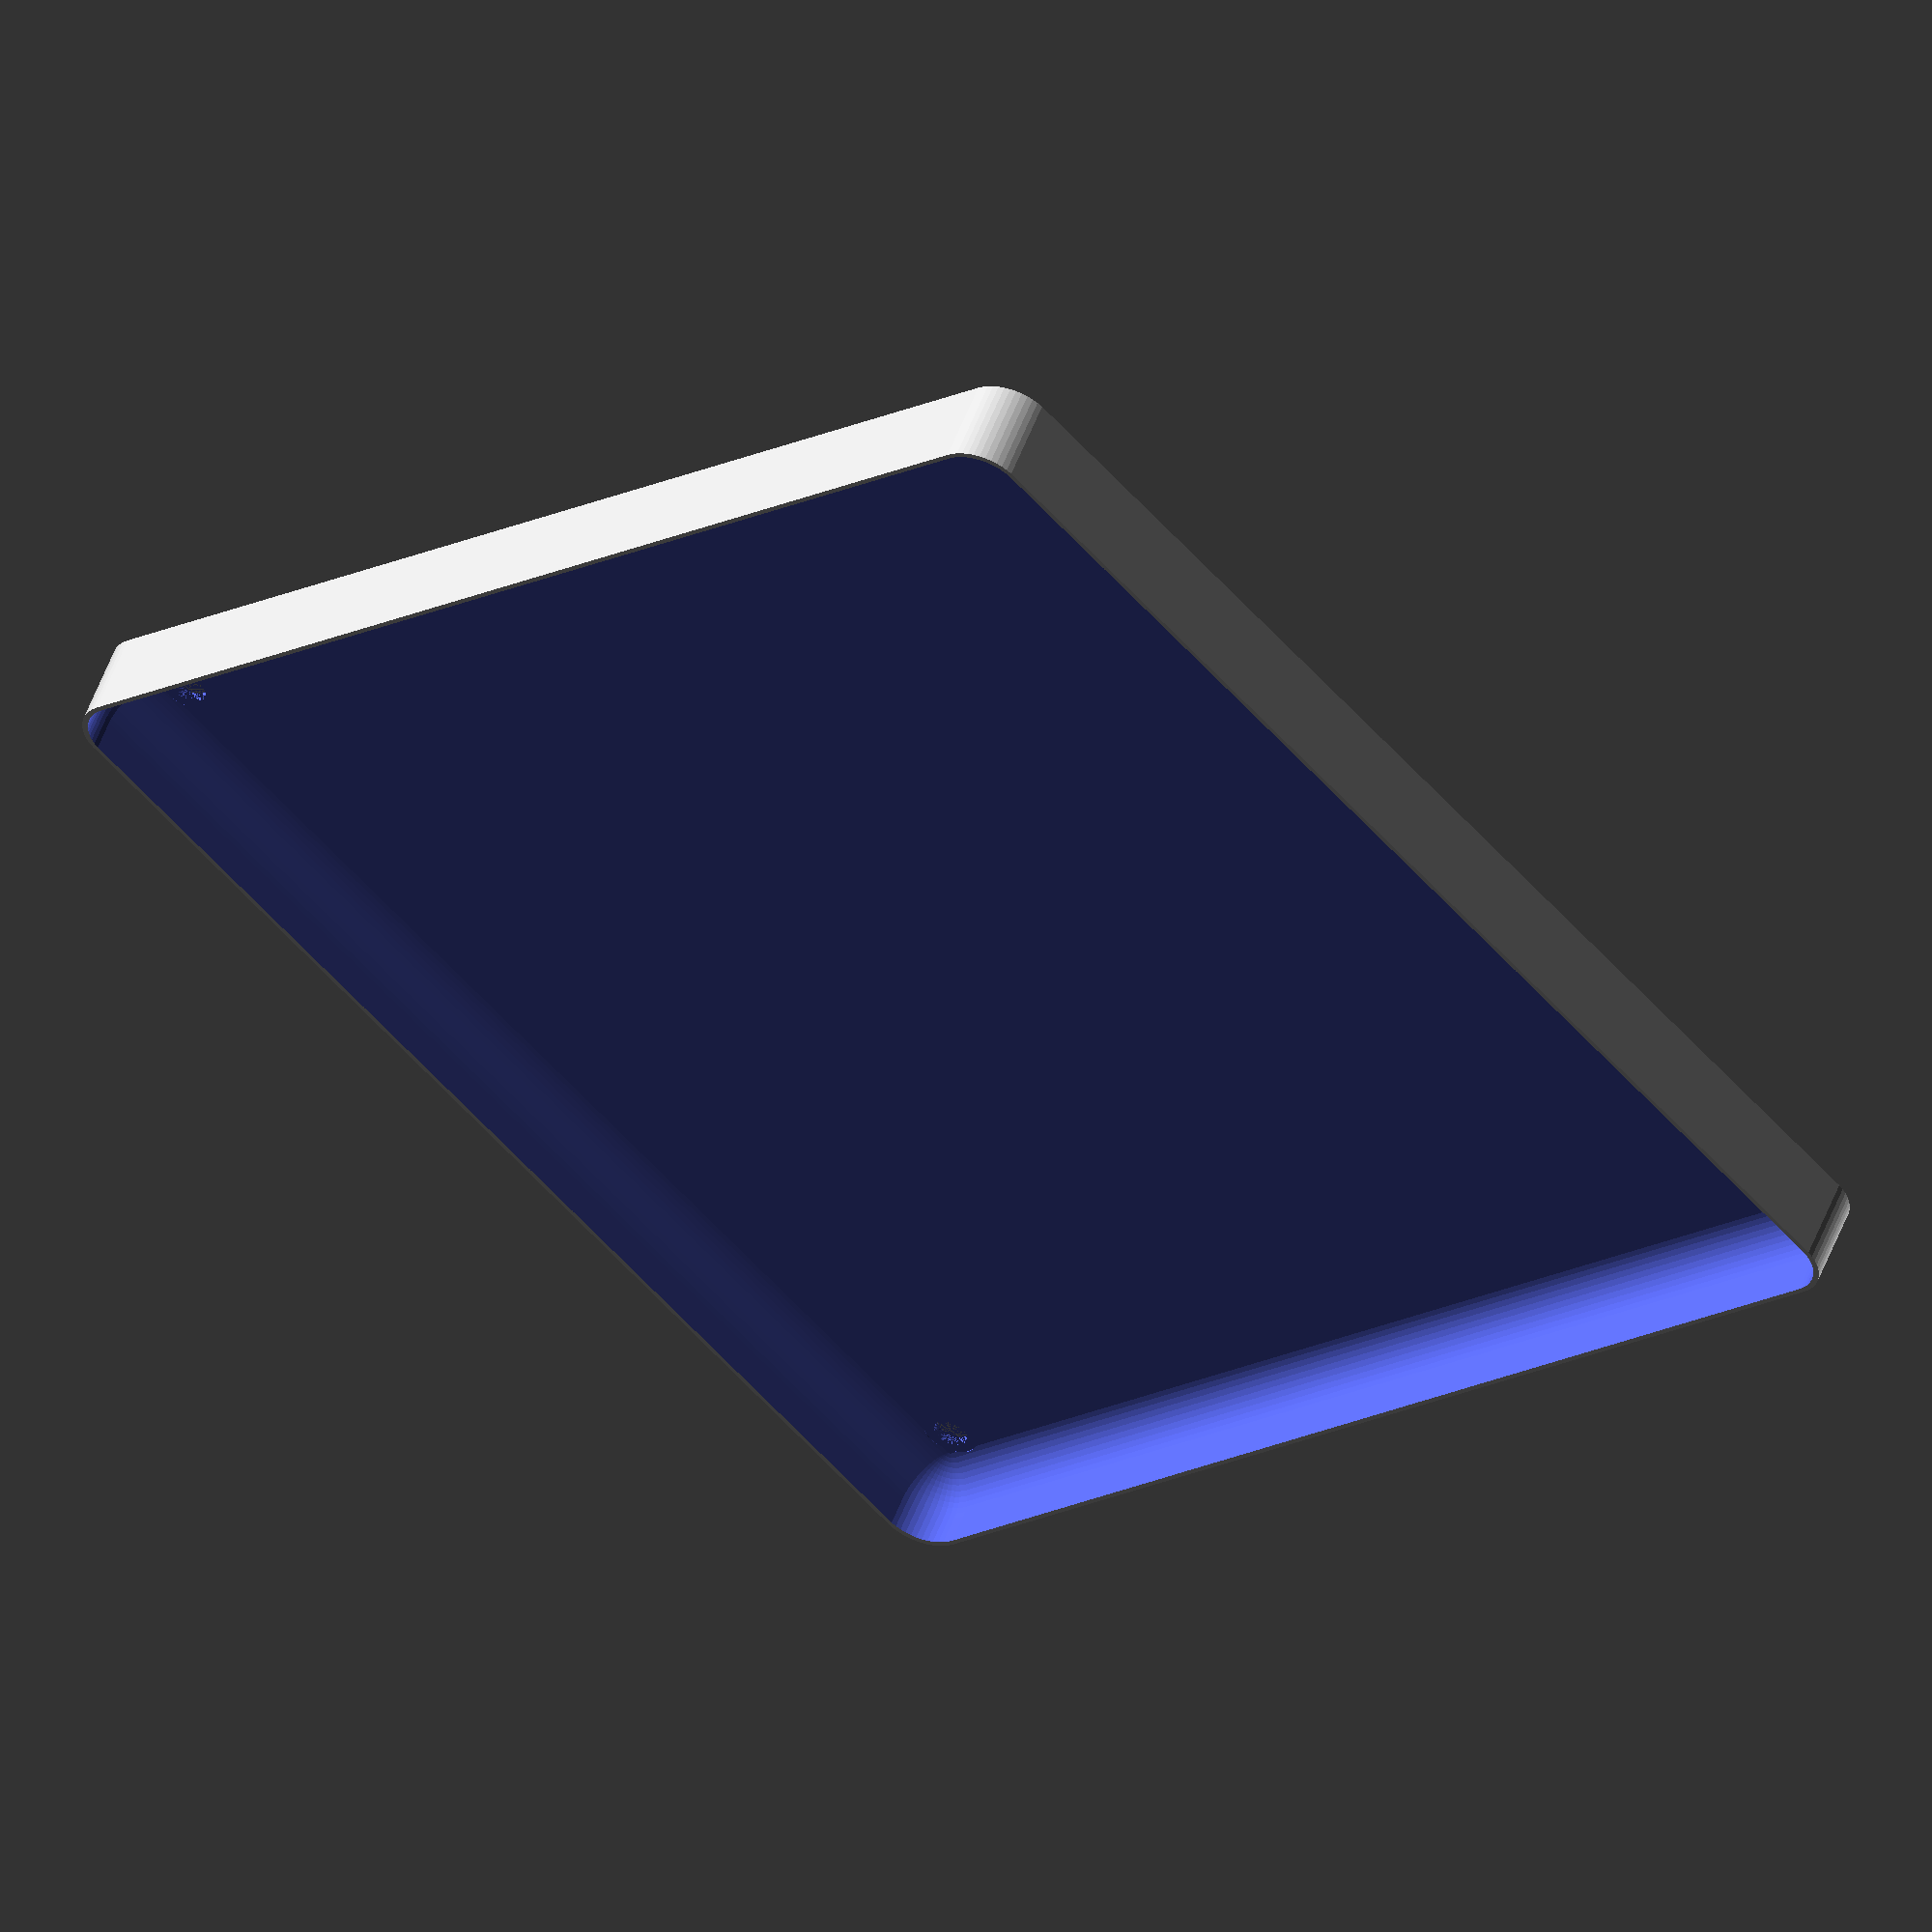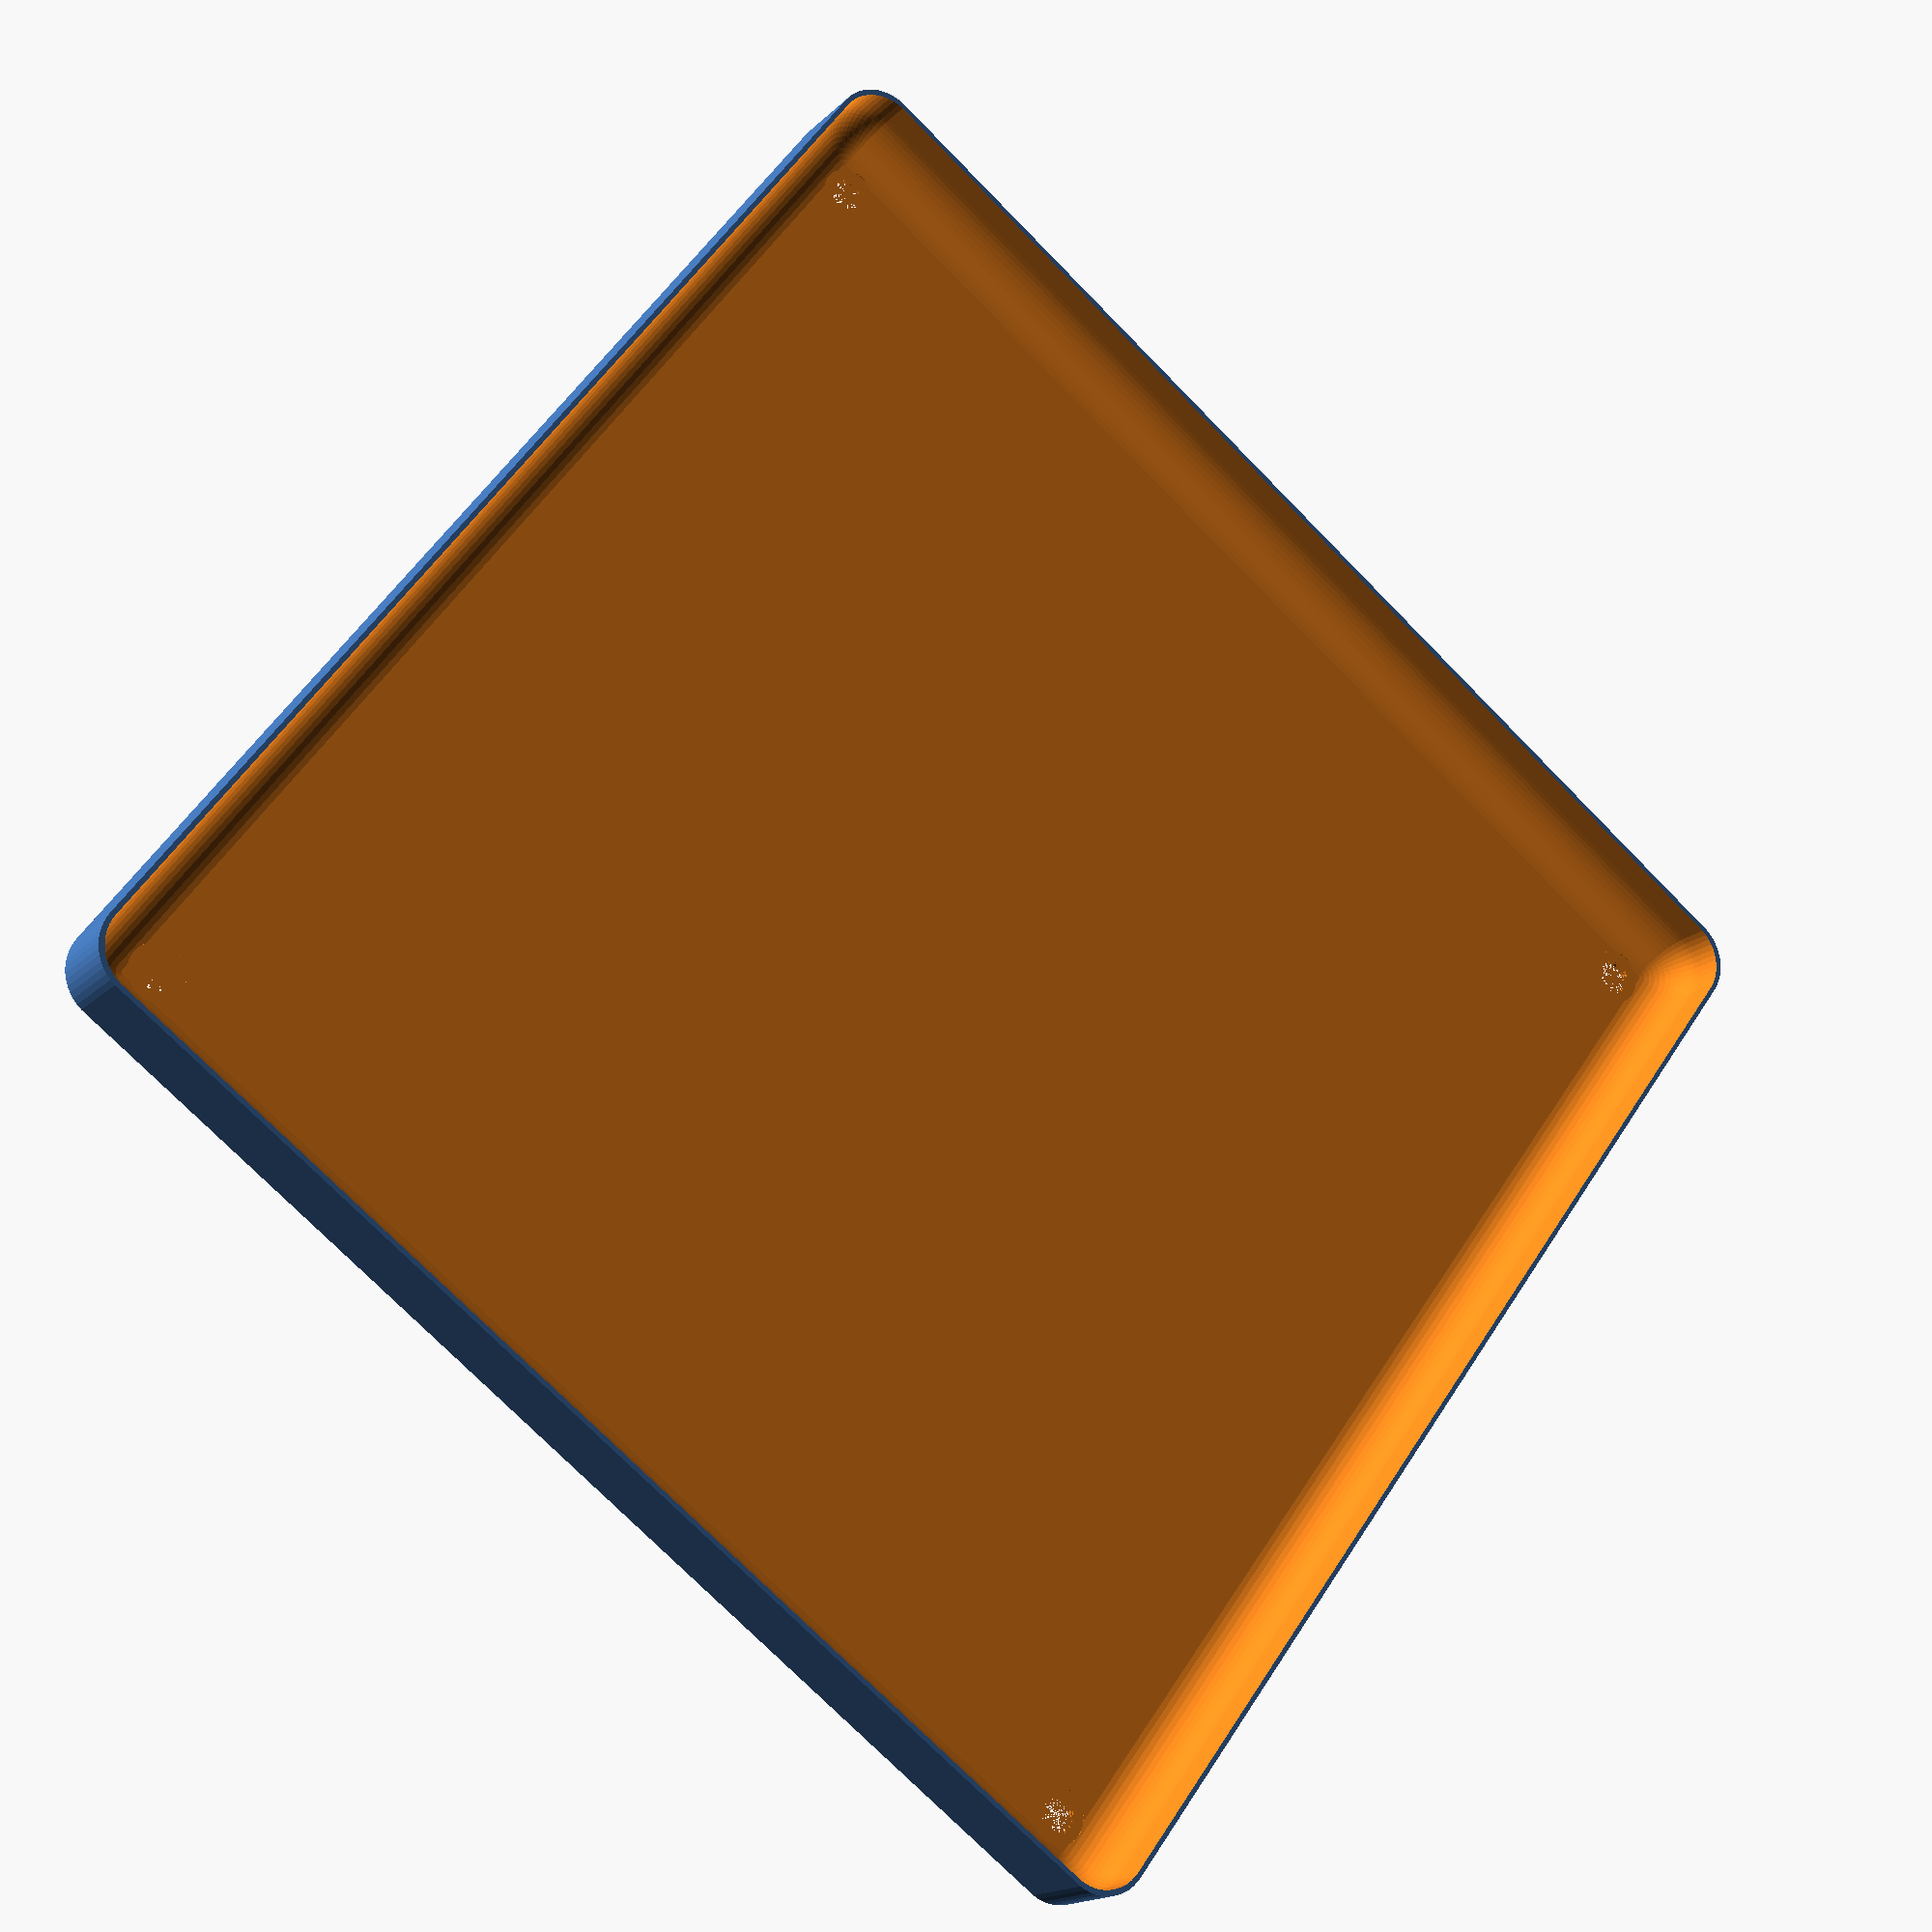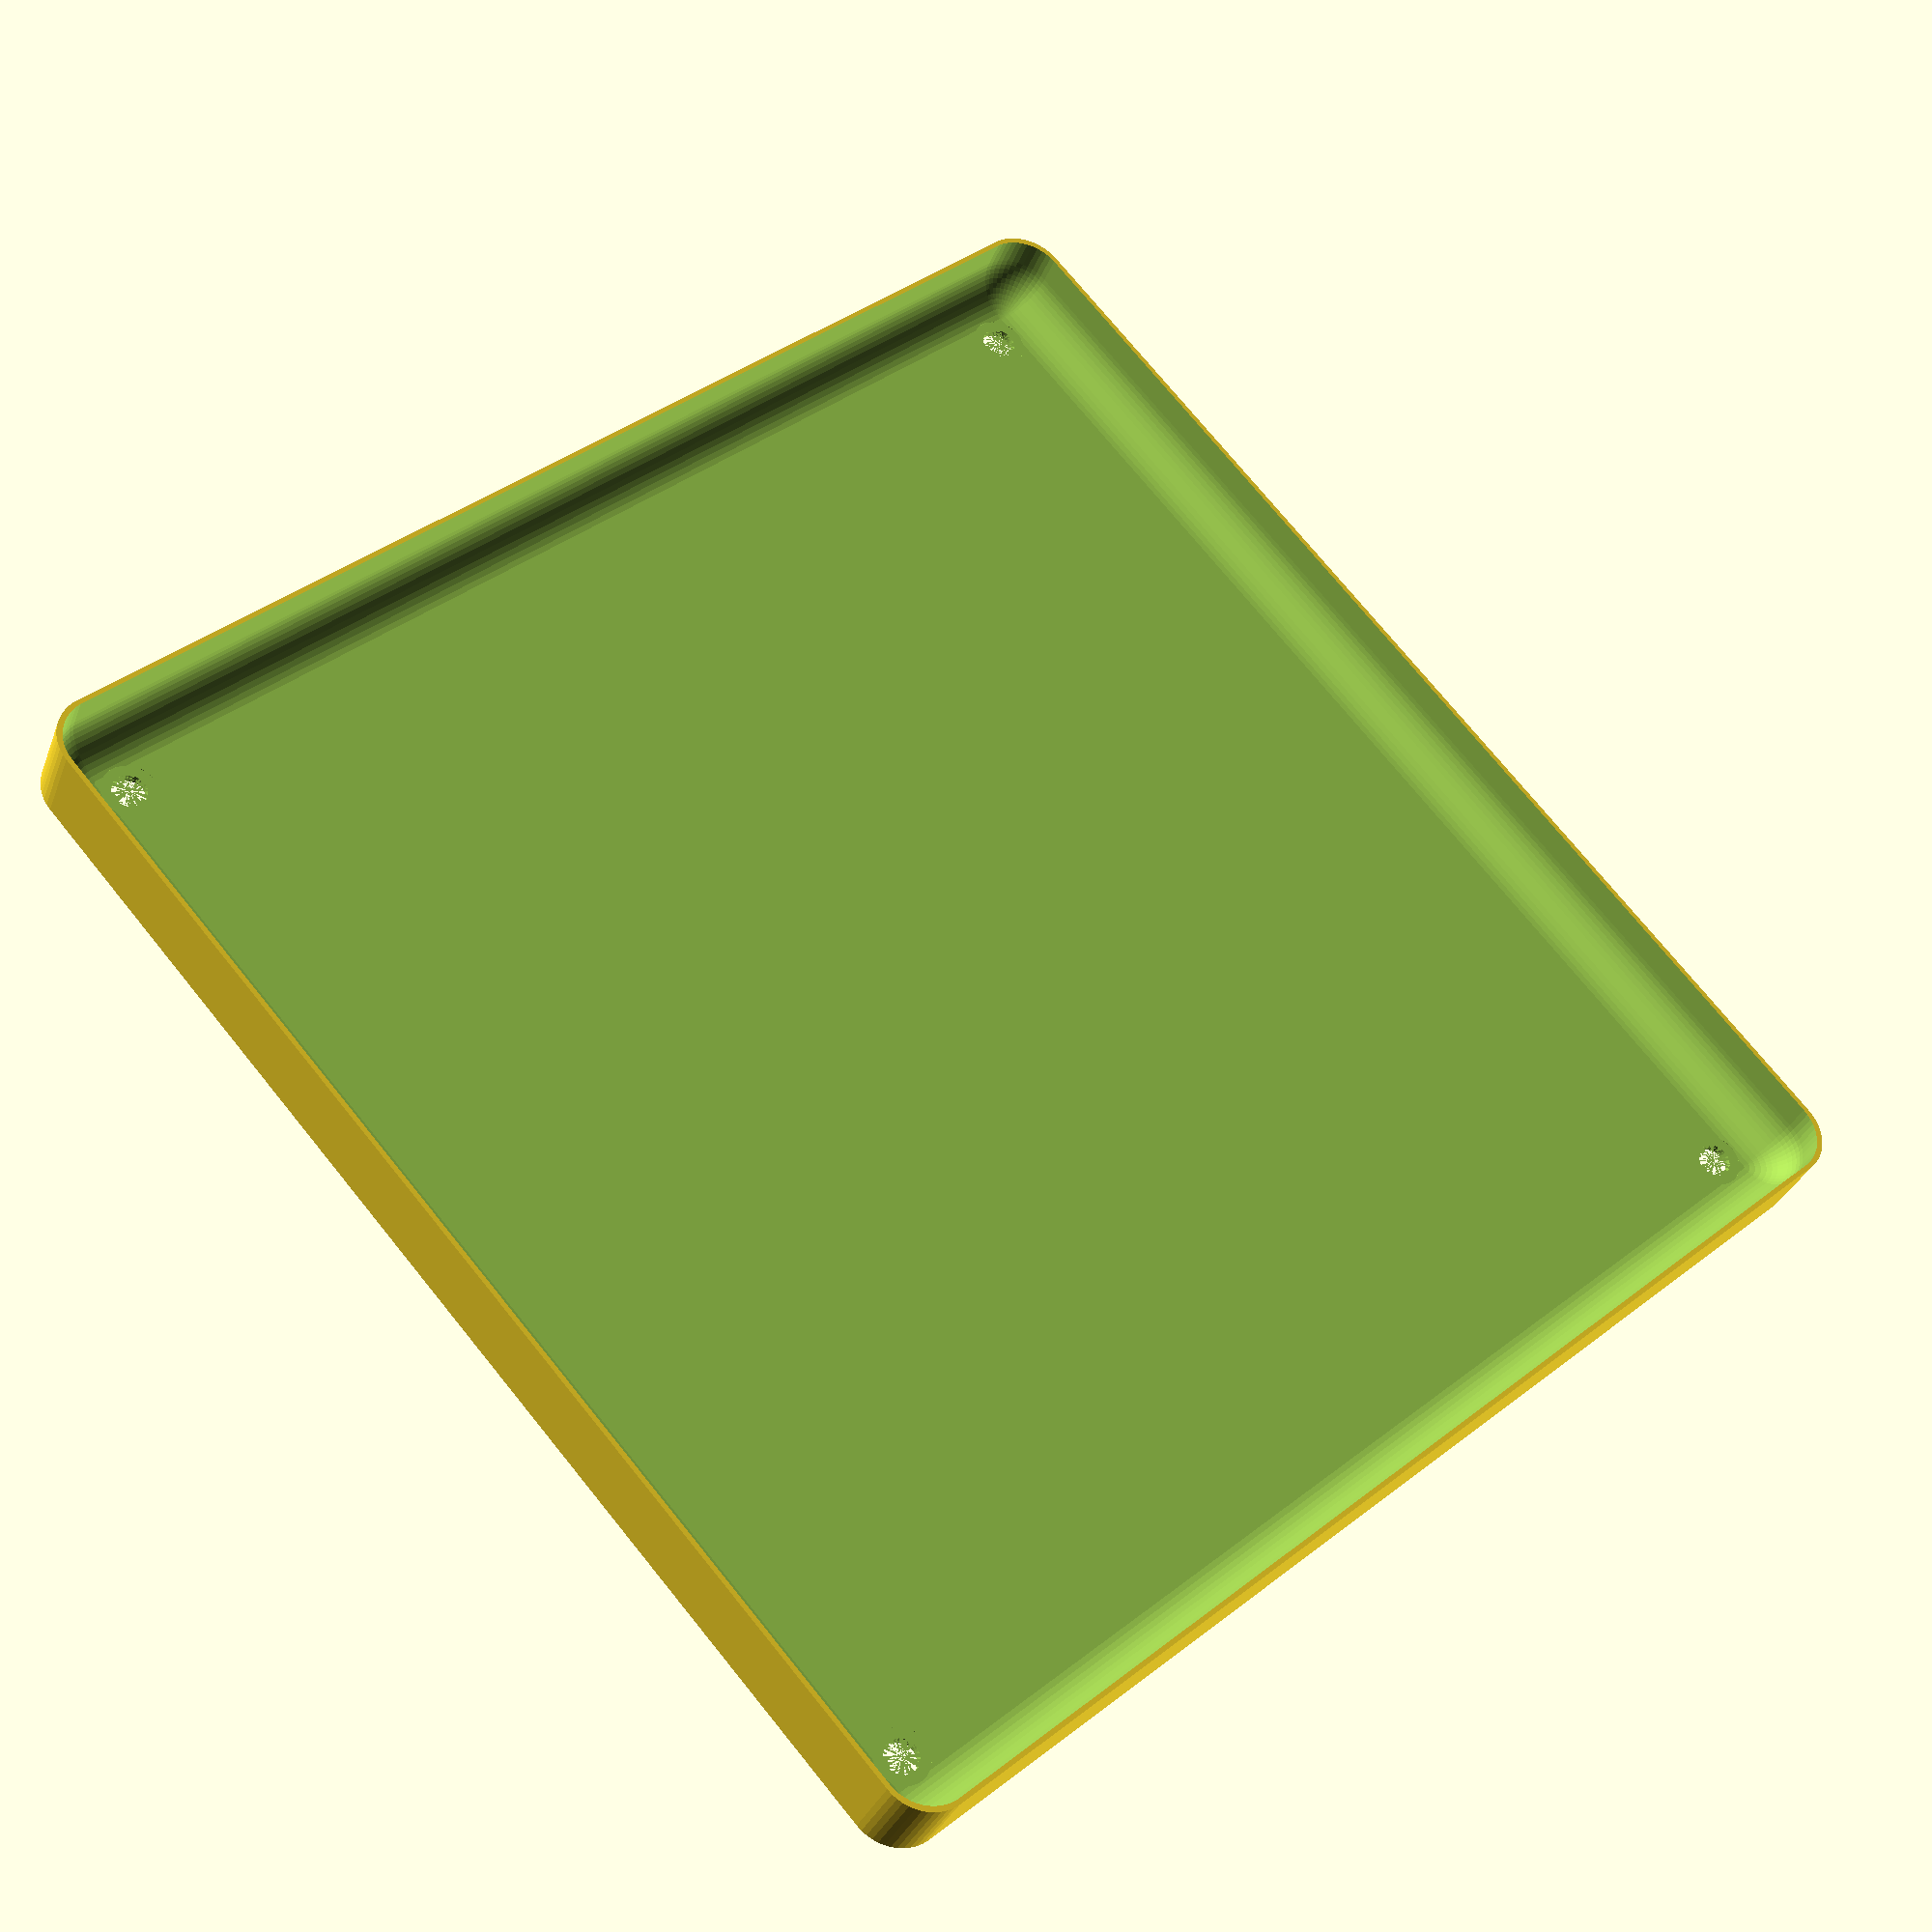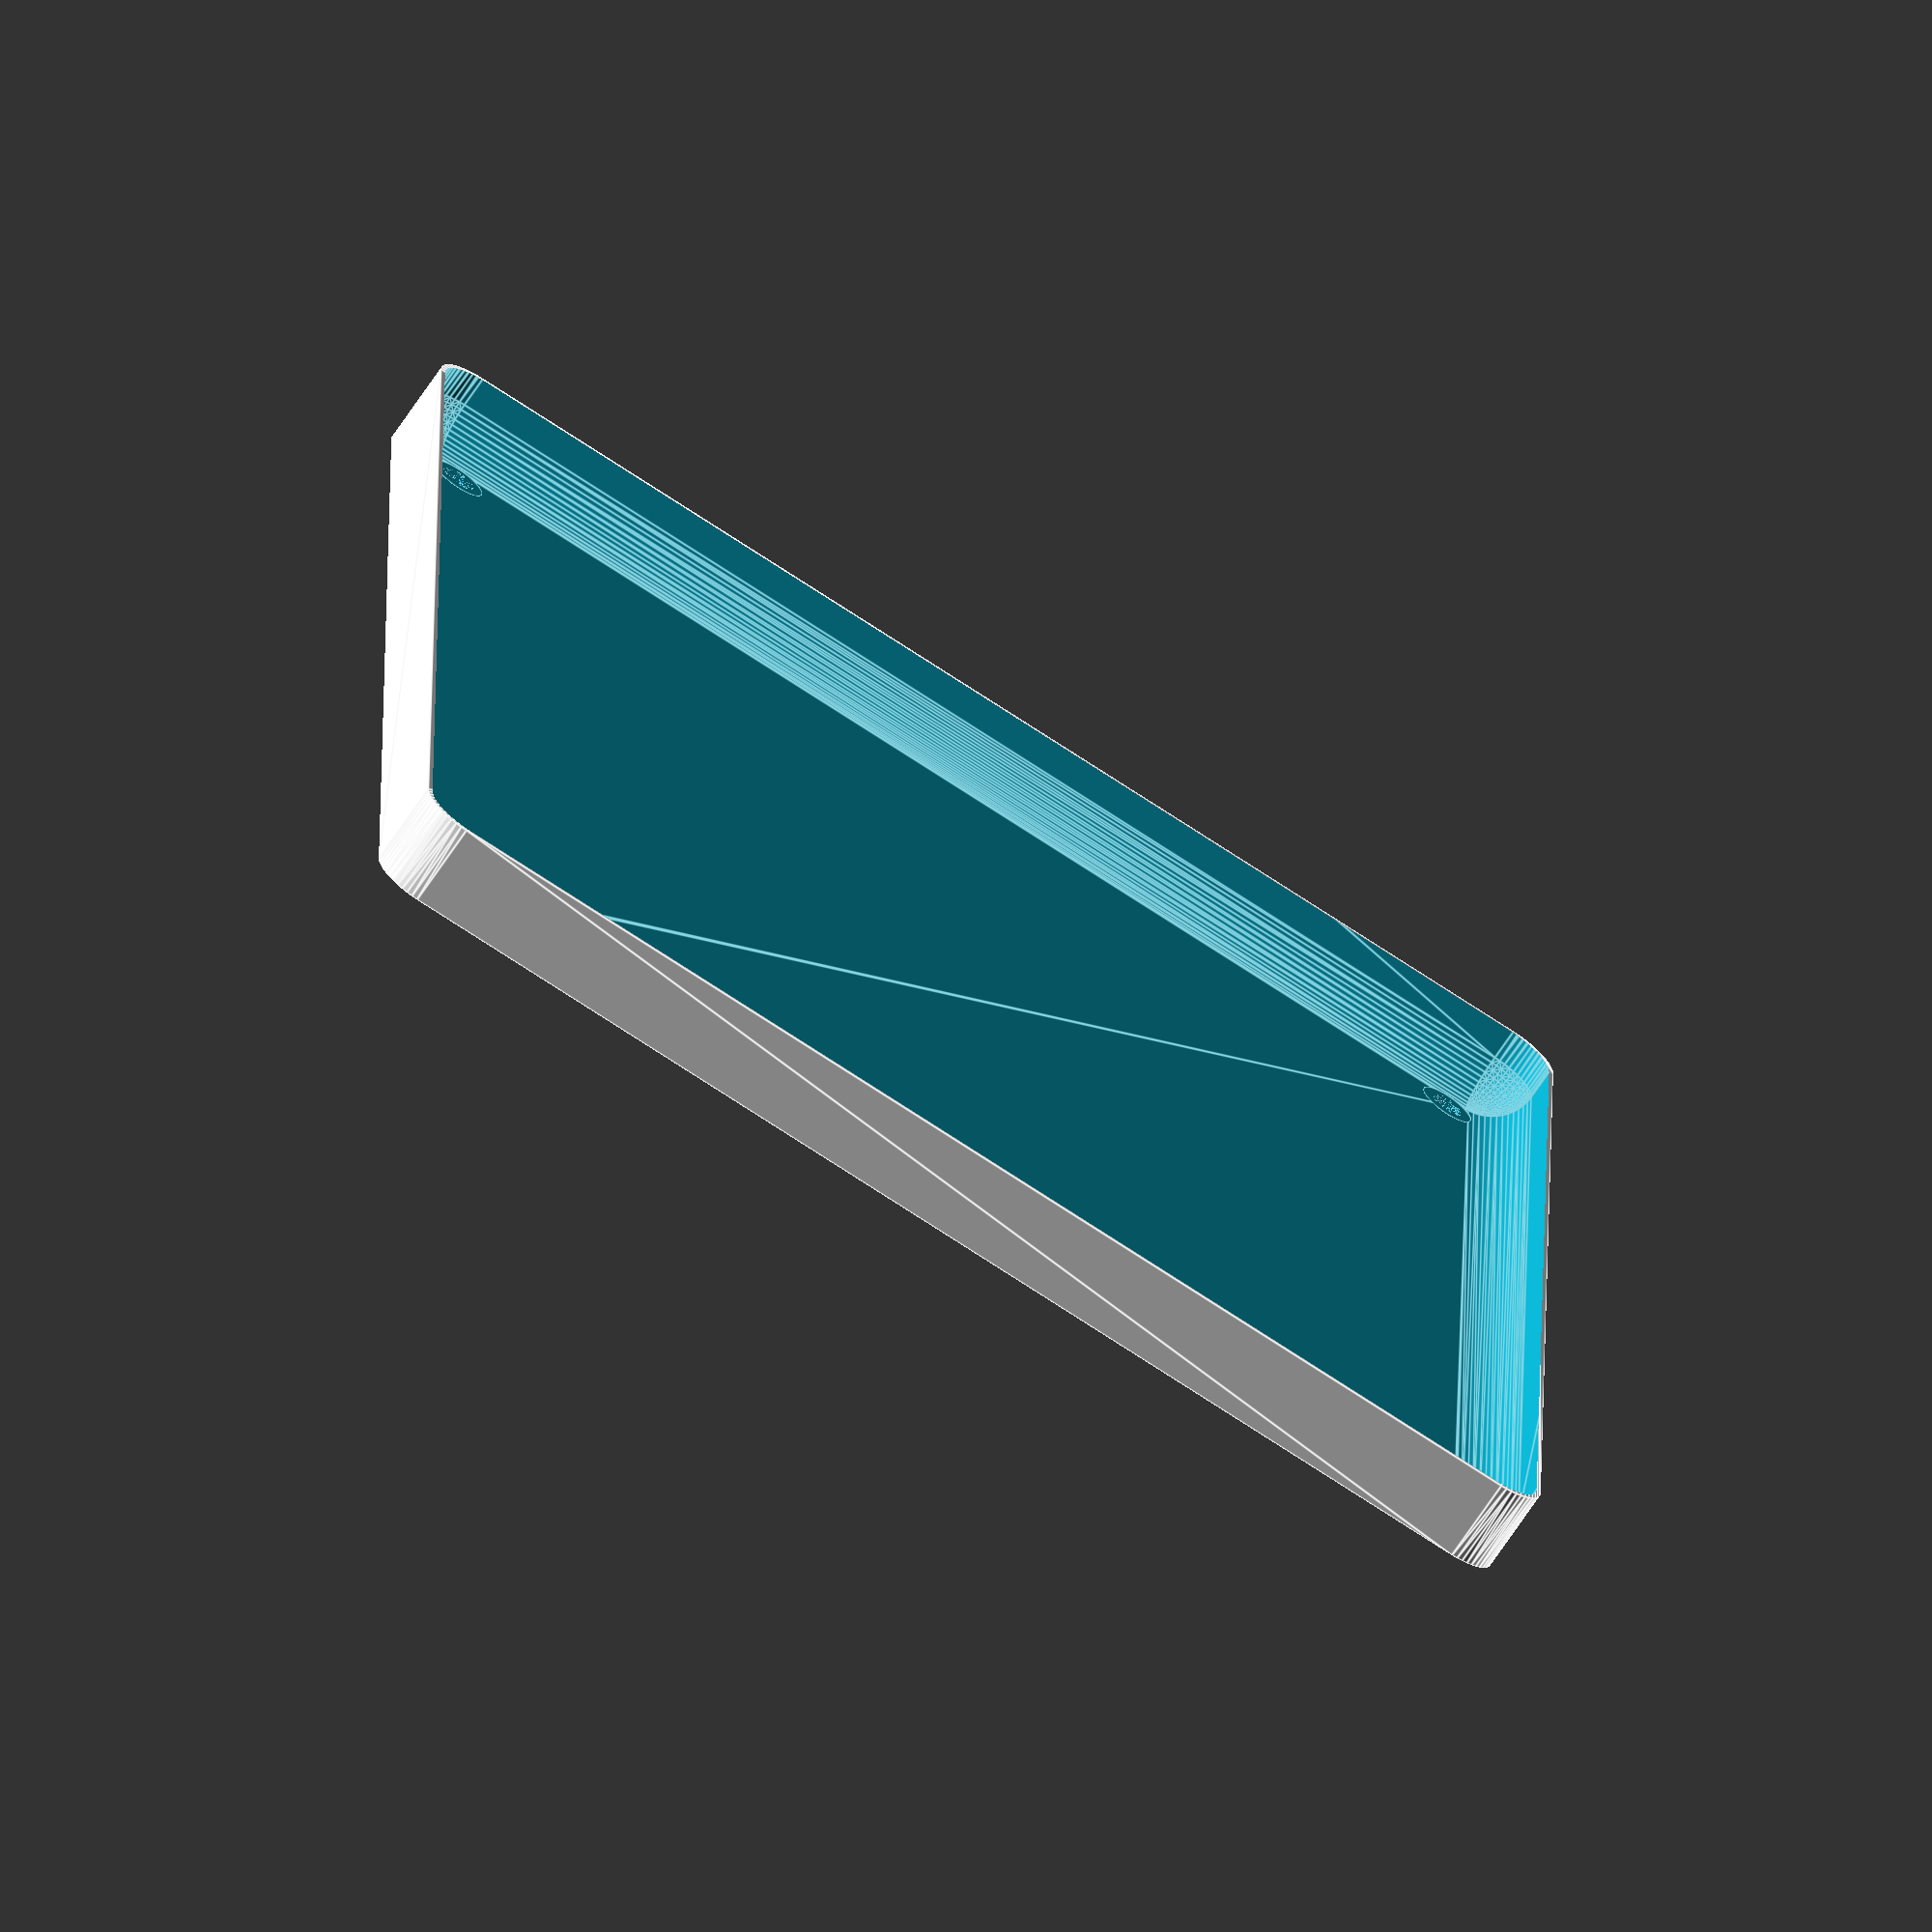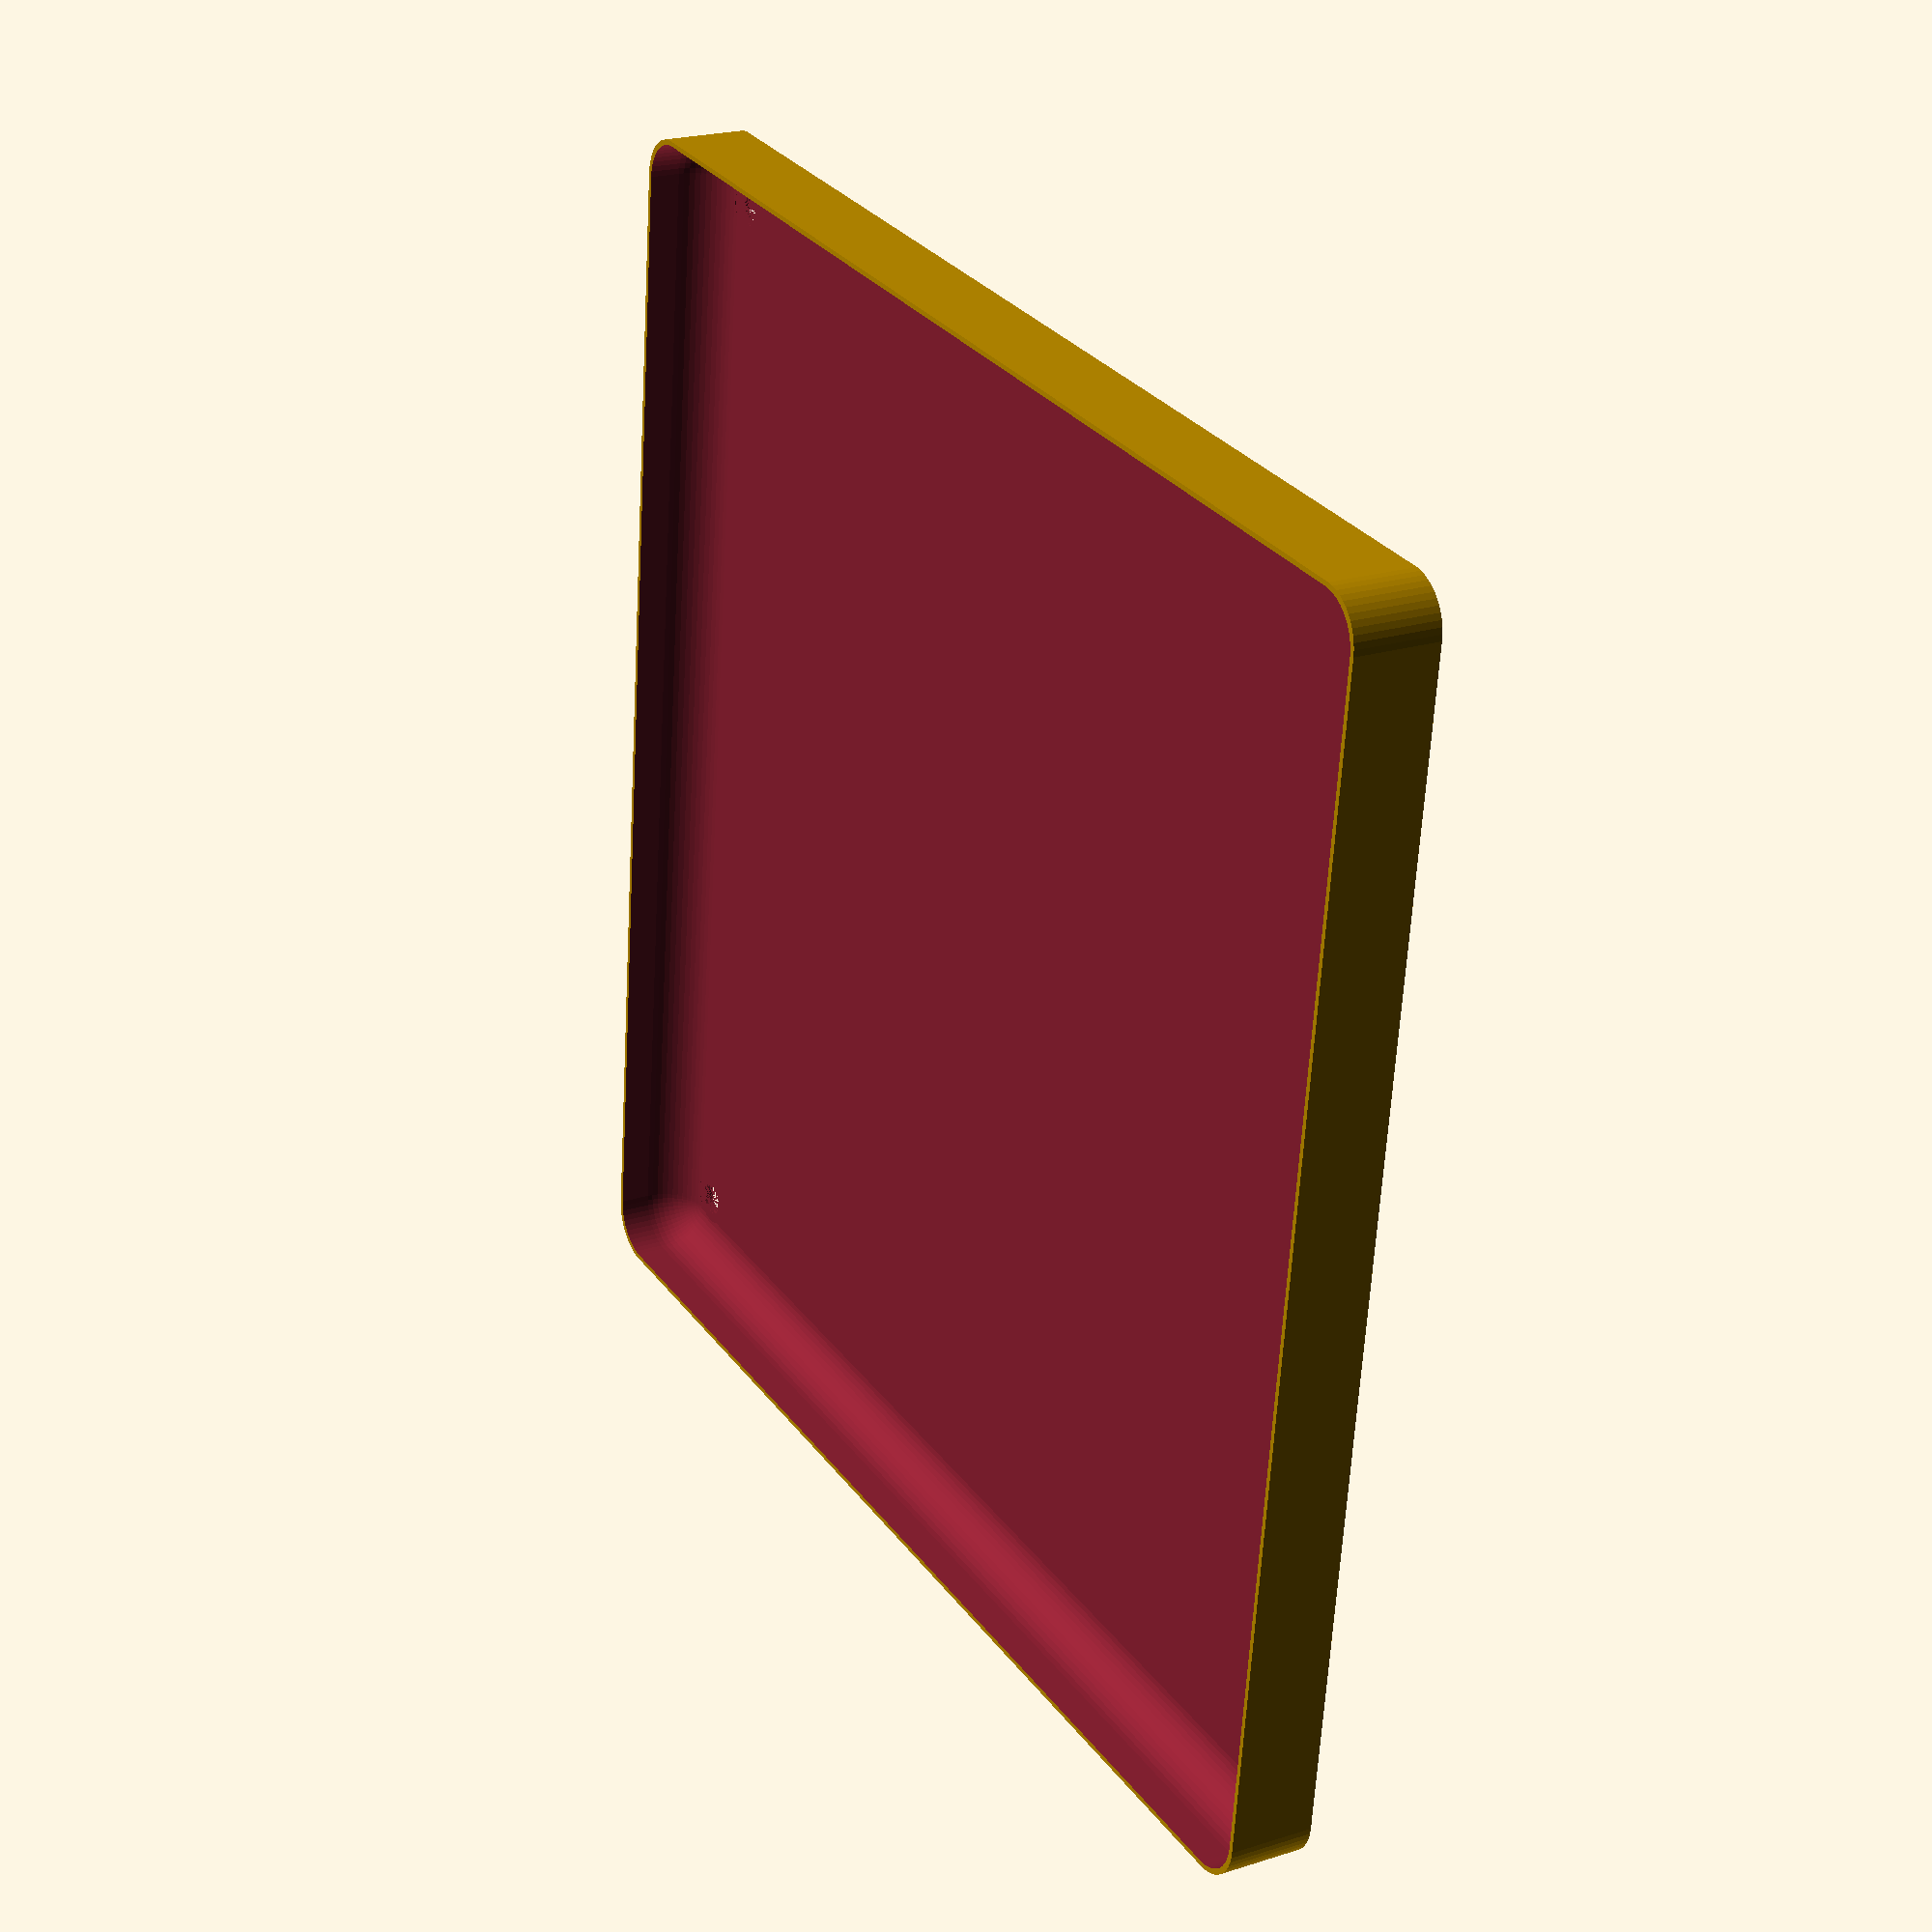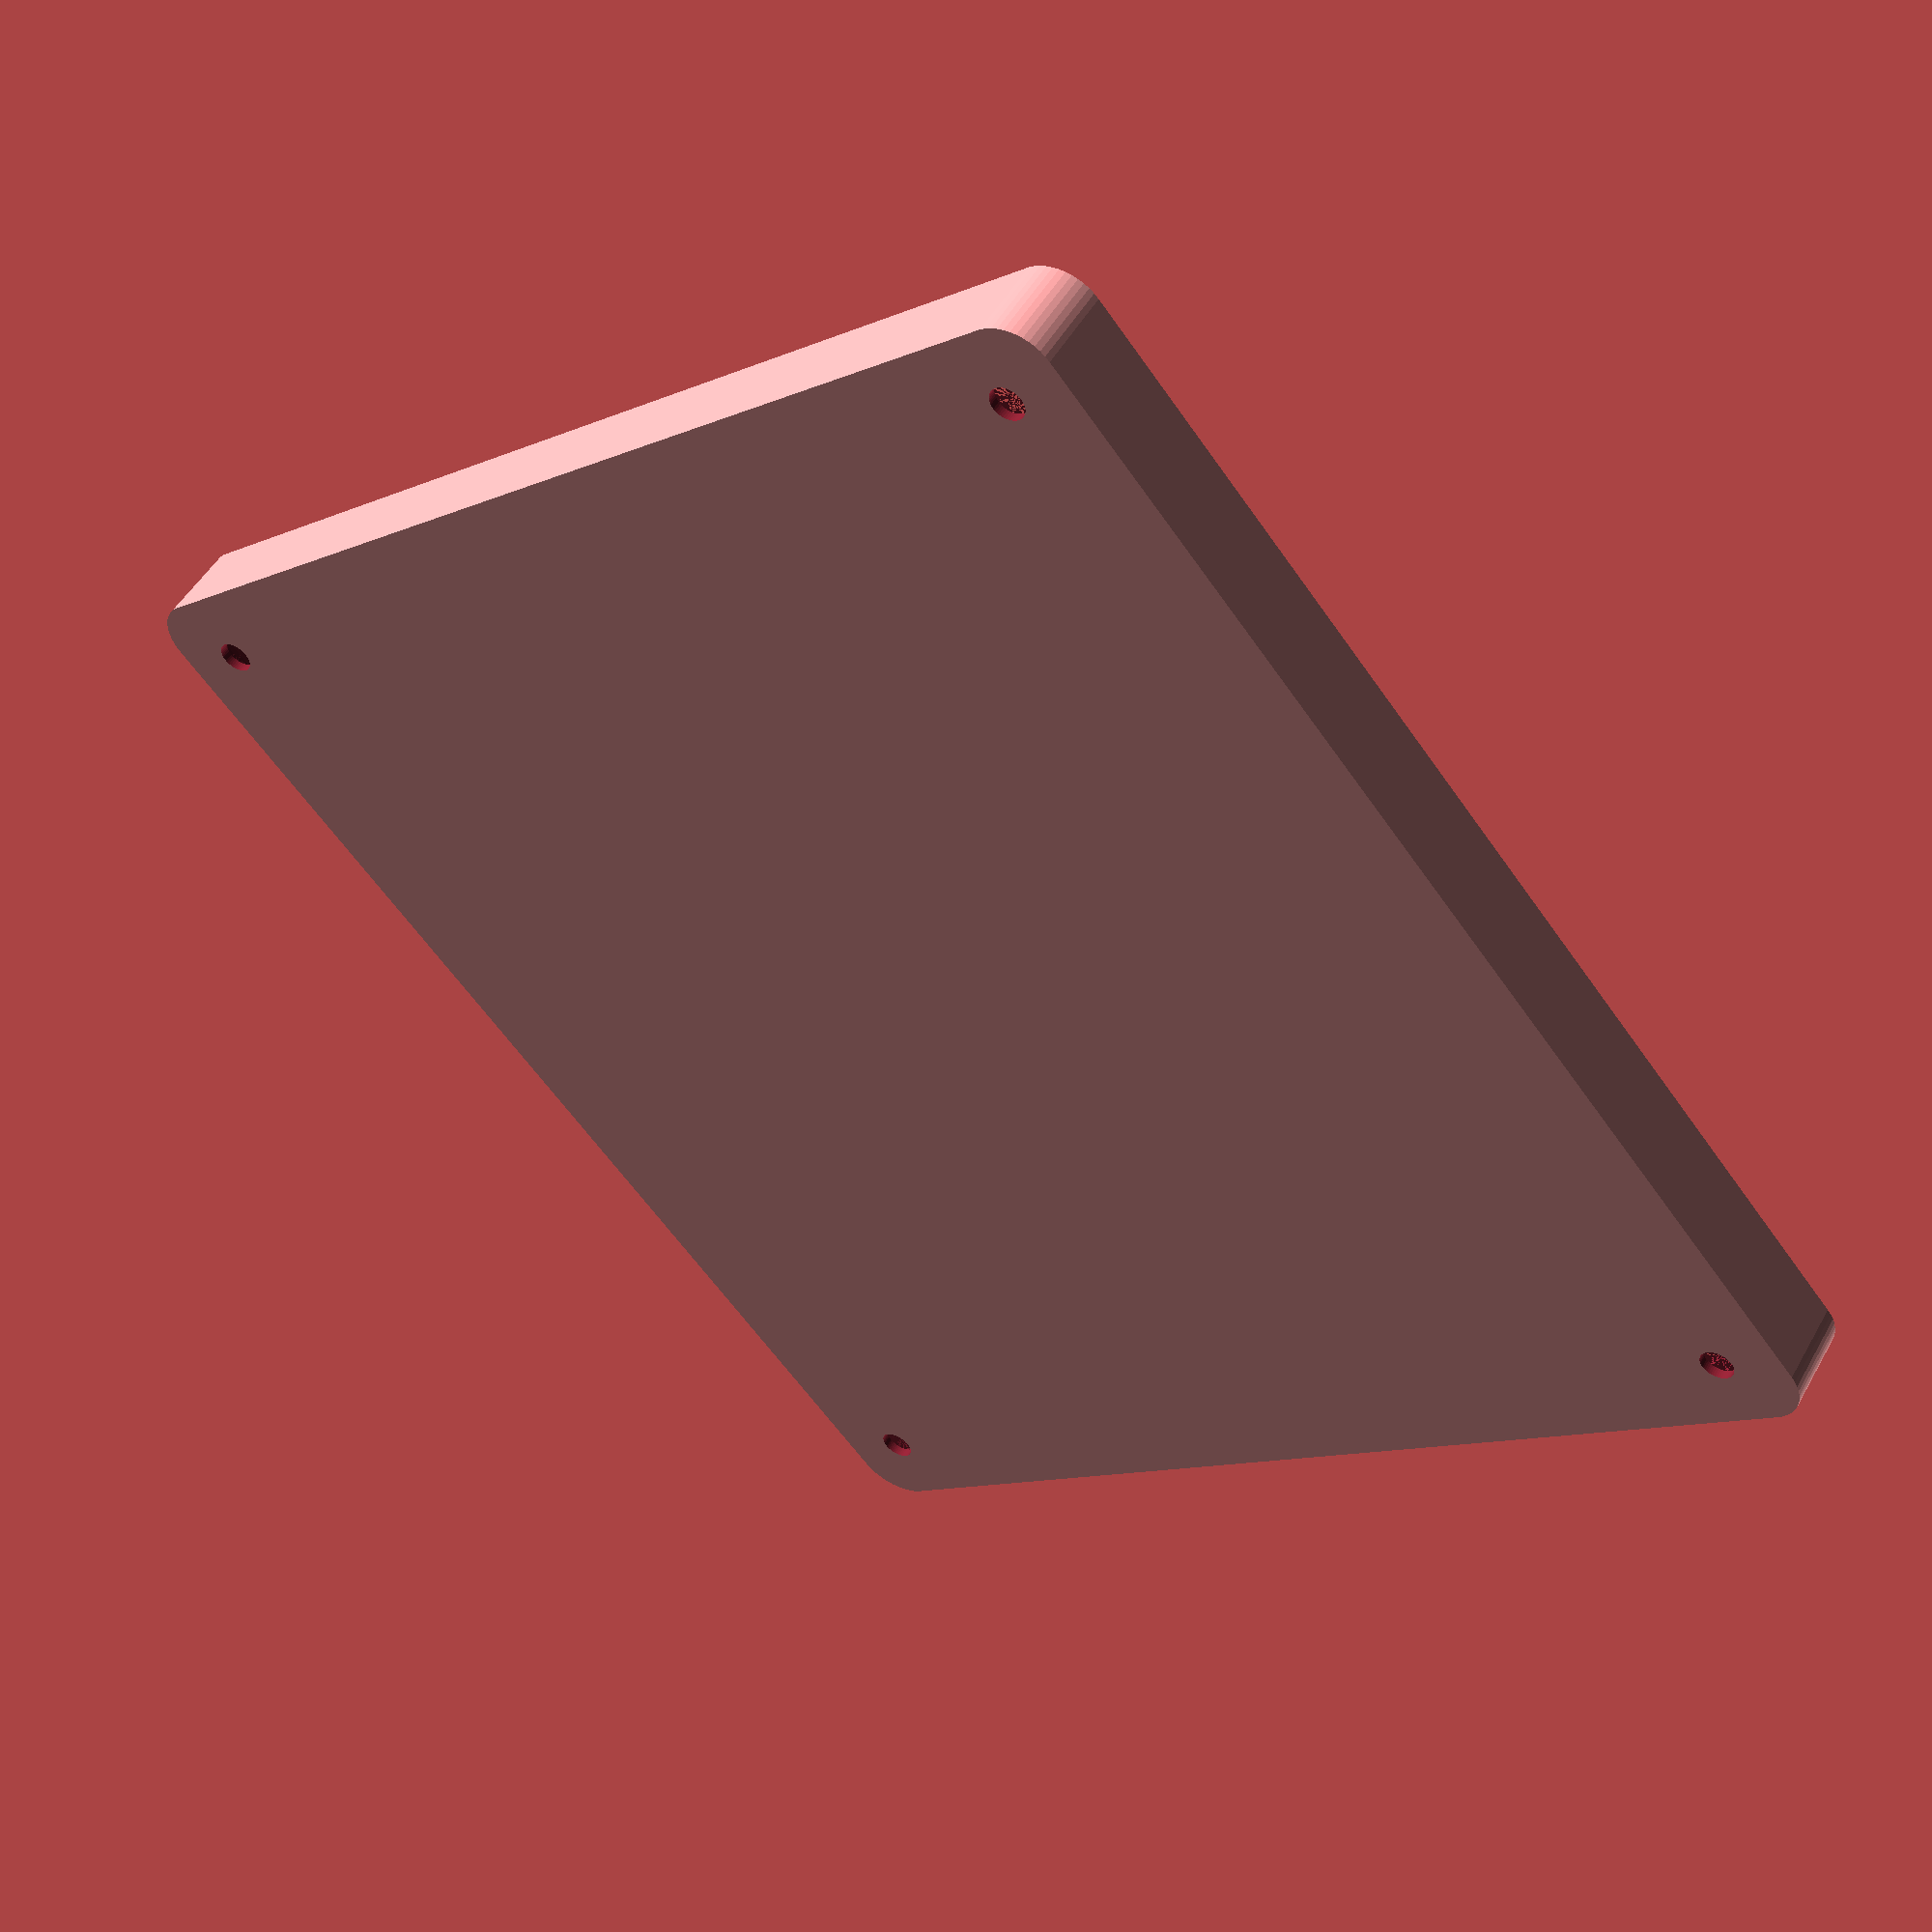
<openscad>
$fn = 50;


difference() {
	union() {
		hull() {
			translate(v = [-62.5000000000, 62.5000000000, 0]) {
				cylinder(h = 9, r = 5);
			}
			translate(v = [62.5000000000, 62.5000000000, 0]) {
				cylinder(h = 9, r = 5);
			}
			translate(v = [-62.5000000000, -62.5000000000, 0]) {
				cylinder(h = 9, r = 5);
			}
			translate(v = [62.5000000000, -62.5000000000, 0]) {
				cylinder(h = 9, r = 5);
			}
		}
	}
	union() {
		translate(v = [-60.0000000000, -60.0000000000, 1]) {
			rotate(a = [0, 0, 0]) {
				difference() {
					union() {
						cylinder(h = 3, r = 2.9000000000);
						translate(v = [0, 0, -10.0000000000]) {
							cylinder(h = 10, r = 1.5000000000);
						}
						translate(v = [0, 0, -10.0000000000]) {
							cylinder(h = 10, r = 1.8000000000);
						}
						translate(v = [0, 0, -10.0000000000]) {
							cylinder(h = 10, r = 1.5000000000);
						}
					}
					union();
				}
			}
		}
		translate(v = [60.0000000000, -60.0000000000, 1]) {
			rotate(a = [0, 0, 0]) {
				difference() {
					union() {
						cylinder(h = 3, r = 2.9000000000);
						translate(v = [0, 0, -10.0000000000]) {
							cylinder(h = 10, r = 1.5000000000);
						}
						translate(v = [0, 0, -10.0000000000]) {
							cylinder(h = 10, r = 1.8000000000);
						}
						translate(v = [0, 0, -10.0000000000]) {
							cylinder(h = 10, r = 1.5000000000);
						}
					}
					union();
				}
			}
		}
		translate(v = [-60.0000000000, 60.0000000000, 1]) {
			rotate(a = [0, 0, 0]) {
				difference() {
					union() {
						cylinder(h = 3, r = 2.9000000000);
						translate(v = [0, 0, -10.0000000000]) {
							cylinder(h = 10, r = 1.5000000000);
						}
						translate(v = [0, 0, -10.0000000000]) {
							cylinder(h = 10, r = 1.8000000000);
						}
						translate(v = [0, 0, -10.0000000000]) {
							cylinder(h = 10, r = 1.5000000000);
						}
					}
					union();
				}
			}
		}
		translate(v = [60.0000000000, 60.0000000000, 1]) {
			rotate(a = [0, 0, 0]) {
				difference() {
					union() {
						cylinder(h = 3, r = 2.9000000000);
						translate(v = [0, 0, -10.0000000000]) {
							cylinder(h = 10, r = 1.5000000000);
						}
						translate(v = [0, 0, -10.0000000000]) {
							cylinder(h = 10, r = 1.8000000000);
						}
						translate(v = [0, 0, -10.0000000000]) {
							cylinder(h = 10, r = 1.5000000000);
						}
					}
					union();
				}
			}
		}
		translate(v = [0, 0, 1]) {
			hull() {
				union() {
					translate(v = [-62.2500000000, 62.2500000000, 4.7500000000]) {
						cylinder(h = 19.5000000000, r = 4.7500000000);
					}
					translate(v = [-62.2500000000, 62.2500000000, 4.7500000000]) {
						sphere(r = 4.7500000000);
					}
					translate(v = [-62.2500000000, 62.2500000000, 24.2500000000]) {
						sphere(r = 4.7500000000);
					}
				}
				union() {
					translate(v = [62.2500000000, 62.2500000000, 4.7500000000]) {
						cylinder(h = 19.5000000000, r = 4.7500000000);
					}
					translate(v = [62.2500000000, 62.2500000000, 4.7500000000]) {
						sphere(r = 4.7500000000);
					}
					translate(v = [62.2500000000, 62.2500000000, 24.2500000000]) {
						sphere(r = 4.7500000000);
					}
				}
				union() {
					translate(v = [-62.2500000000, -62.2500000000, 4.7500000000]) {
						cylinder(h = 19.5000000000, r = 4.7500000000);
					}
					translate(v = [-62.2500000000, -62.2500000000, 4.7500000000]) {
						sphere(r = 4.7500000000);
					}
					translate(v = [-62.2500000000, -62.2500000000, 24.2500000000]) {
						sphere(r = 4.7500000000);
					}
				}
				union() {
					translate(v = [62.2500000000, -62.2500000000, 4.7500000000]) {
						cylinder(h = 19.5000000000, r = 4.7500000000);
					}
					translate(v = [62.2500000000, -62.2500000000, 4.7500000000]) {
						sphere(r = 4.7500000000);
					}
					translate(v = [62.2500000000, -62.2500000000, 24.2500000000]) {
						sphere(r = 4.7500000000);
					}
				}
			}
		}
	}
}
</openscad>
<views>
elev=126.6 azim=227.0 roll=159.8 proj=o view=solid
elev=17.0 azim=216.7 roll=330.7 proj=p view=solid
elev=212.1 azim=318.4 roll=198.8 proj=p view=solid
elev=69.8 azim=0.7 roll=326.2 proj=o view=edges
elev=338.4 azim=186.6 roll=60.6 proj=p view=wireframe
elev=309.7 azim=40.6 roll=208.6 proj=p view=wireframe
</views>
